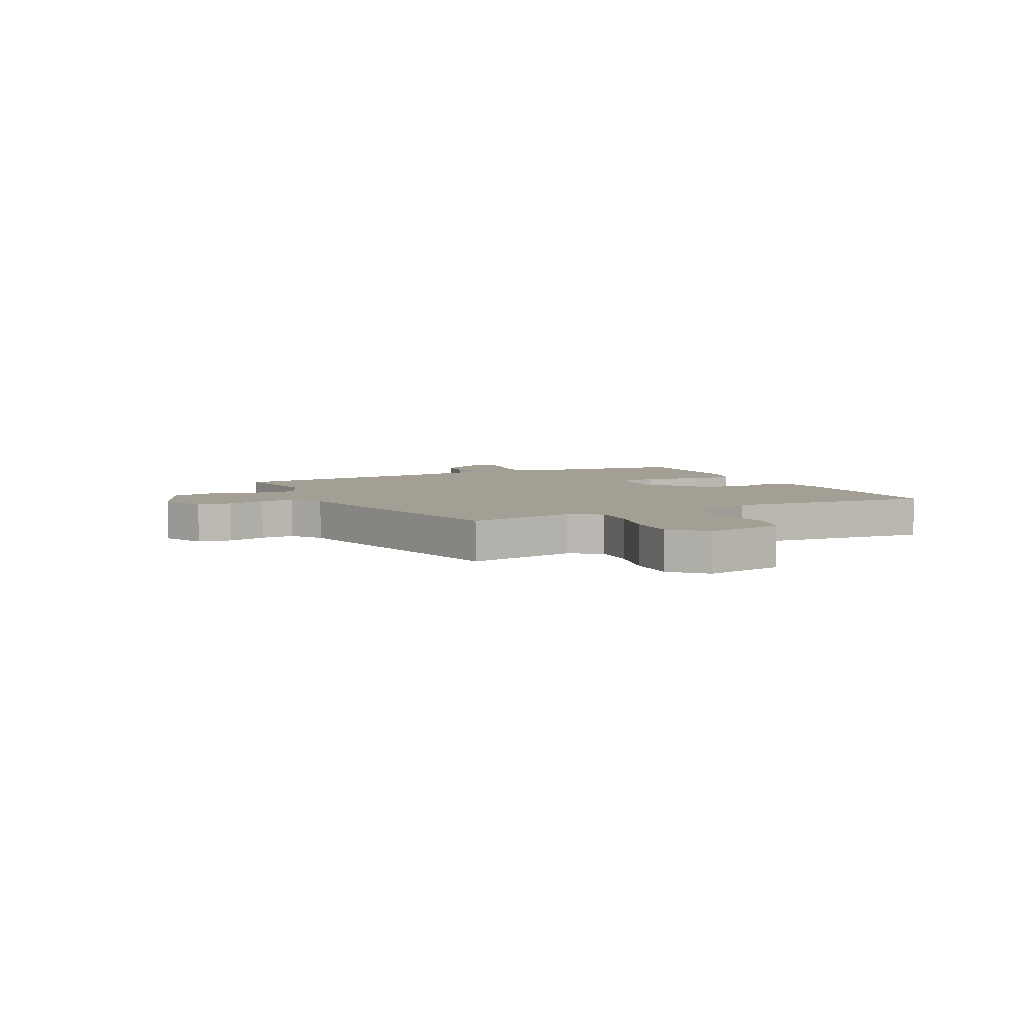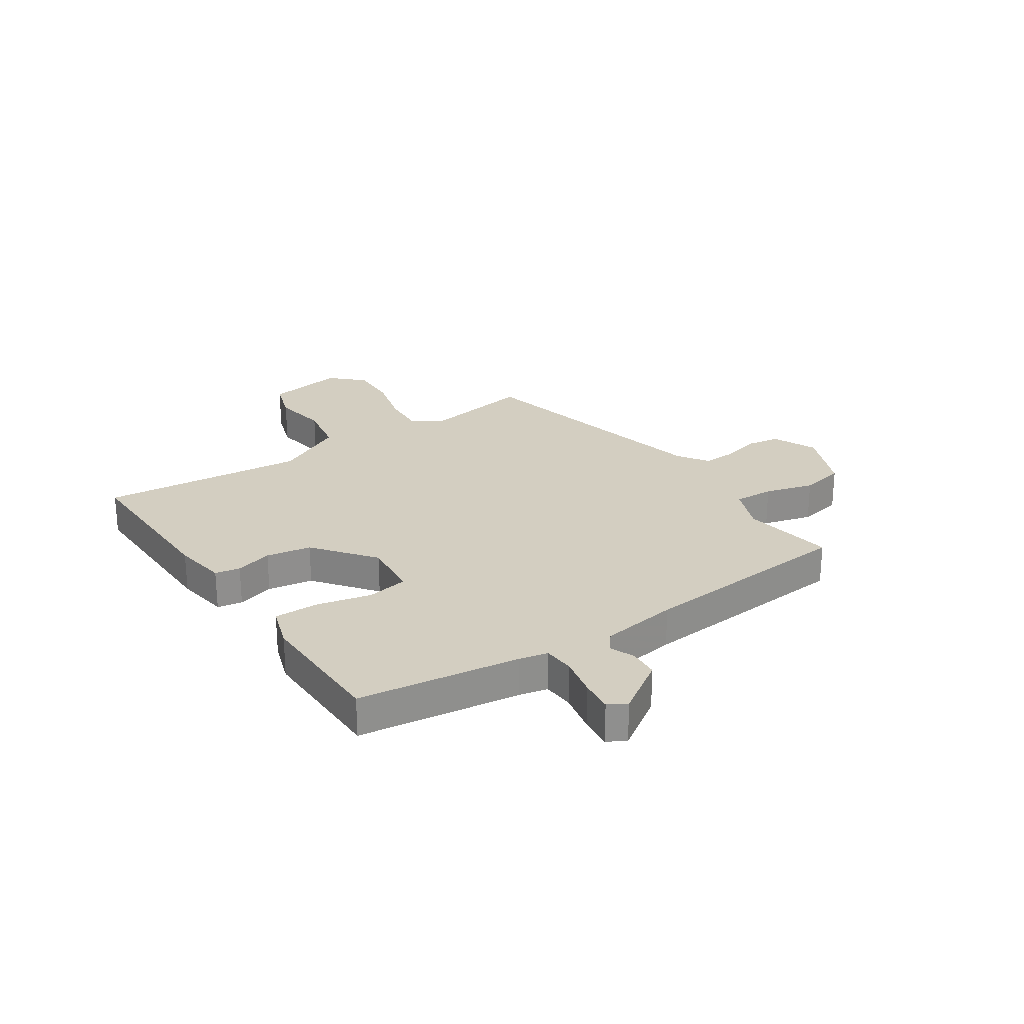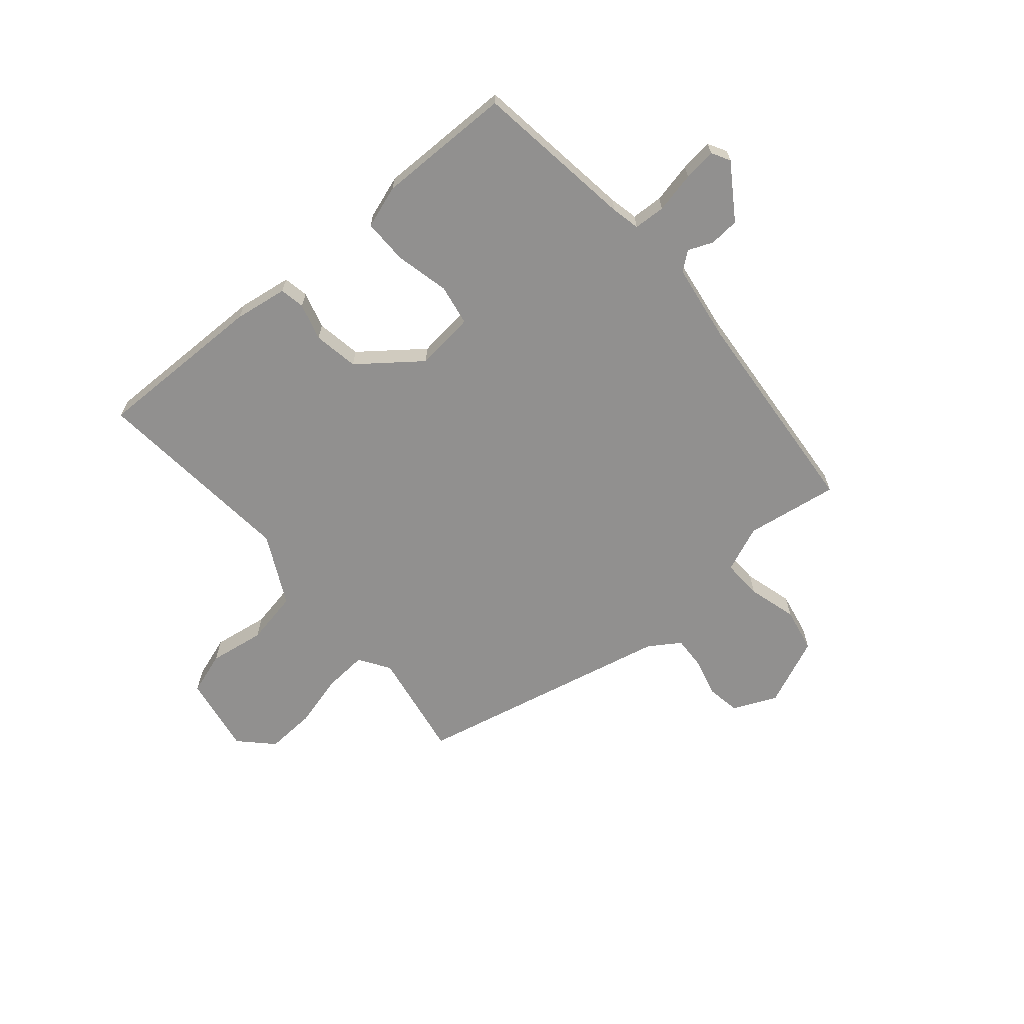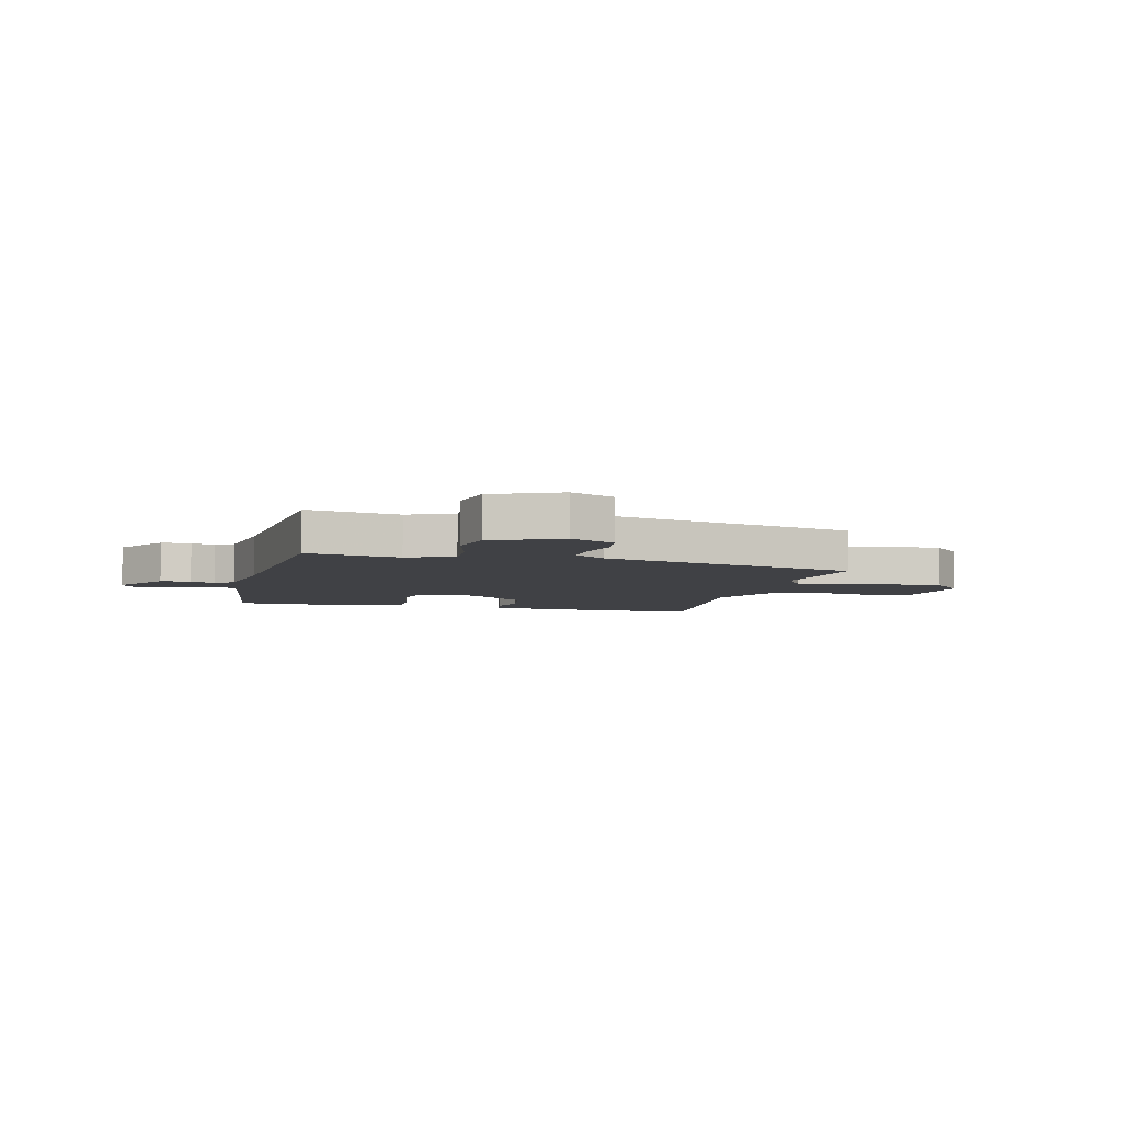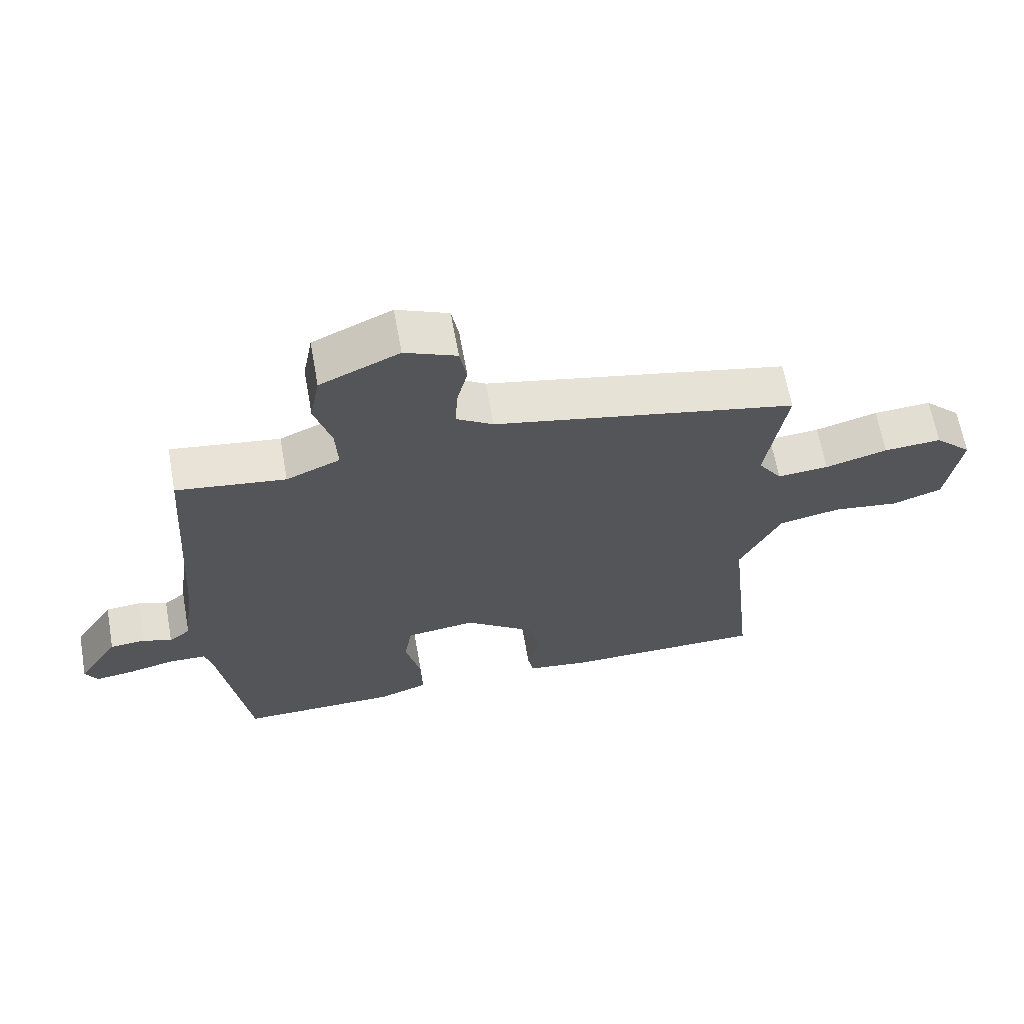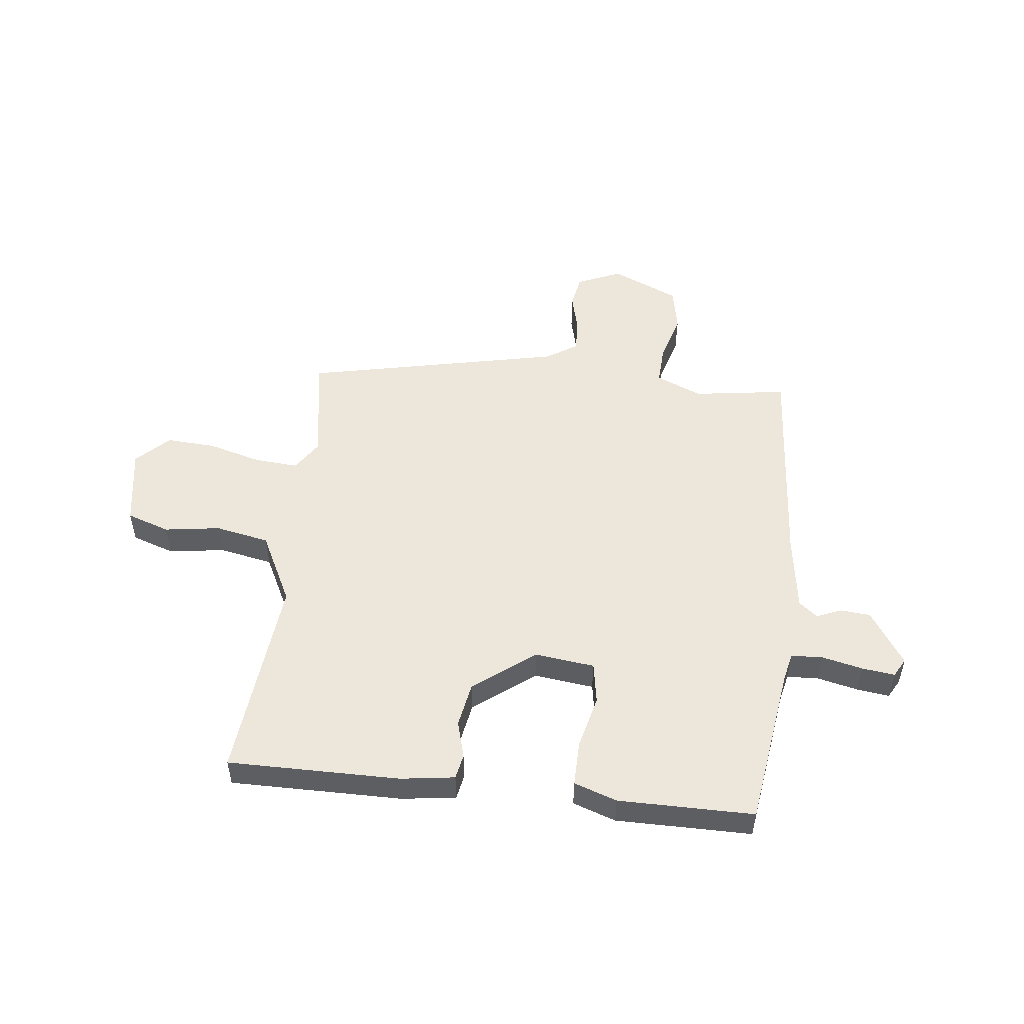
<metadata>
{"format":"obj","ext":"obj","renderer":"f3d","projection":"perspective","resolution":1024,"background":"white","views":[{"elev":5.5,"azim":62.5,"up":"+Y"},{"elev":25.2,"azim":-124.9,"up":"+Y"},{"elev":-65.7,"azim":-140.6,"up":"+Y"},{"elev":-5.8,"azim":-15.0,"up":"+Y"},{"elev":64.8,"azim":-10.2,"up":"+Z"},{"elev":51.5,"azim":-174.0,"up":"+Y"}]}
</metadata>
<code>
v 0.505 0.07 0.441
v 0.474 0.07 0.244
v 0.511 0.07 0.189
v 0.59 0.07 0.196
v 0.686 0.07 0.223
v 0.775 0.07 0.229
v 0.832 0.07 0.173
v 0.81 0.07 0.03
v 0.733 0.07 0.003
v 0.632 0.07 0.017
v 0.535 0.07 -0.003
v 0.472 0.07 -0.131
v 0.512 0.07 -0.502
v 0.202 0.07 -0.503
v 0.105 0.07 -0.49
v 0.096 0.07 -0.445
v 0.114 0.07 -0.378
v 0.099 0.07 -0.297
v -0.012 0.07 -0.214
v -0.119 0.07 -0.228
v -0.131 0.07 -0.302
v -0.107 0.07 -0.399
v -0.105 0.07 -0.48
v -0.182 0.07 -0.507
v -0.426 0.07 -0.509
v -0.47 0.07 -0.218
v -0.482 0.07 -0.167
v -0.539 0.07 -0.165
v -0.612 0.07 -0.182
v -0.671 0.07 -0.19
v -0.69 0.07 -0.157
v -0.627 0.07 -0.059
v -0.573 0.07 -0.054
v -0.528 0.07 -0.072
v -0.495 0.07 -0.045
v -0.476 0.07 0.095
v -0.449 0.07 0.489
v -0.281 0.07 0.466
v -0.198 0.07 0.502
v -0.202 0.07 0.574
v -0.228 0.07 0.662
v -0.213 0.07 0.743
v -0.091 0.07 0.798
v -0.011 0.07 0.764
v 0 0.07 0.704
v -0.017 0.07 0.635
v -0.019 0.07 0.574
v 0.037 0.07 0.538
v 0.505 0 0.441
v 0.474 0 0.244
v 0.511 0 0.189
v 0.59 0 0.196
v 0.686 0 0.223
v 0.775 0 0.229
v 0.832 0 0.173
v 0.81 0 0.03
v 0.733 0 0.003
v 0.632 0 0.017
v 0.535 0 -0.003
v 0.472 0 -0.131
v 0.512 0 -0.502
v 0.202 0 -0.503
v 0.105 0 -0.49
v 0.096 0 -0.445
v 0.114 0 -0.378
v 0.099 0 -0.297
v -0.012 0 -0.214
v -0.119 0 -0.228
v -0.131 0 -0.302
v -0.107 0 -0.399
v -0.105 0 -0.48
v -0.182 0 -0.507
v -0.426 0 -0.509
v -0.47 0 -0.218
v -0.482 0 -0.167
v -0.539 0 -0.165
v -0.612 0 -0.182
v -0.671 0 -0.19
v -0.69 0 -0.157
v -0.627 0 -0.059
v -0.573 0 -0.054
v -0.528 0 -0.072
v -0.495 0 -0.045
v -0.476 0 0.095
v -0.449 0 0.489
v -0.281 0 0.466
v -0.198 0 0.502
v -0.202 0 0.574
v -0.228 0 0.662
v -0.213 0 0.743
v -0.091 0 0.798
v -0.011 0 0.764
v 0 0 0.704
v -0.017 0 0.635
v -0.019 0 0.574
v 0.037 0 0.538
f 43 44 45 46
f 43 46 47
f 40 41 42 43
f 39 40 43 47
f 38 39 47 48
f 36 37 38
f 35 36 38 48
f 31 32 33 34
f 29 30 31 34
f 28 29 34 35
f 27 28 35 48
f 23 24 25 26
f 21 22 23 26
f 20 21 26 27
f 19 20 27 48
f 14 15 16 17
f 12 13 14 17
f 11 12 17 18
f 7 8 9 10
f 7 10 11
f 4 5 6 7
f 3 4 7 11
f 2 3 11 18
f 18 19 48
f 1 2 18 48
f 94 93 92 91
f 95 94 91
f 91 90 89 88
f 95 91 88 87
f 96 95 87 86
f 86 85 84
f 96 86 84 83
f 82 81 80 79
f 82 79 78 77
f 83 82 77 76
f 96 83 76 75
f 74 73 72 71
f 74 71 70 69
f 75 74 69 68
f 96 75 68 67
f 65 64 63 62
f 65 62 61 60
f 66 65 60 59
f 58 57 56 55
f 59 58 55
f 55 54 53 52
f 59 55 52 51
f 66 59 51 50
f 96 67 66
f 96 66 50 49
f 1 49 50 2
f 2 50 51 3
f 3 51 52 4
f 4 52 53 5
f 5 53 54 6
f 6 54 55 7
f 7 55 56 8
f 8 56 57 9
f 9 57 58 10
f 10 58 59 11
f 11 59 60 12
f 12 60 61 13
f 13 61 62 14
f 14 62 63 15
f 15 63 64 16
f 16 64 65 17
f 17 65 66 18
f 18 66 67 19
f 19 67 68 20
f 20 68 69 21
f 21 69 70 22
f 22 70 71 23
f 23 71 72 24
f 24 72 73 25
f 25 73 74 26
f 26 74 75 27
f 27 75 76 28
f 28 76 77 29
f 29 77 78 30
f 30 78 79 31
f 31 79 80 32
f 32 80 81 33
f 33 81 82 34
f 34 82 83 35
f 35 83 84 36
f 36 84 85 37
f 37 85 86 38
f 38 86 87 39
f 39 87 88 40
f 40 88 89 41
f 41 89 90 42
f 42 90 91 43
f 43 91 92 44
f 44 92 93 45
f 45 93 94 46
f 46 94 95 47
f 47 95 96 48
f 48 96 49 1

</code>
